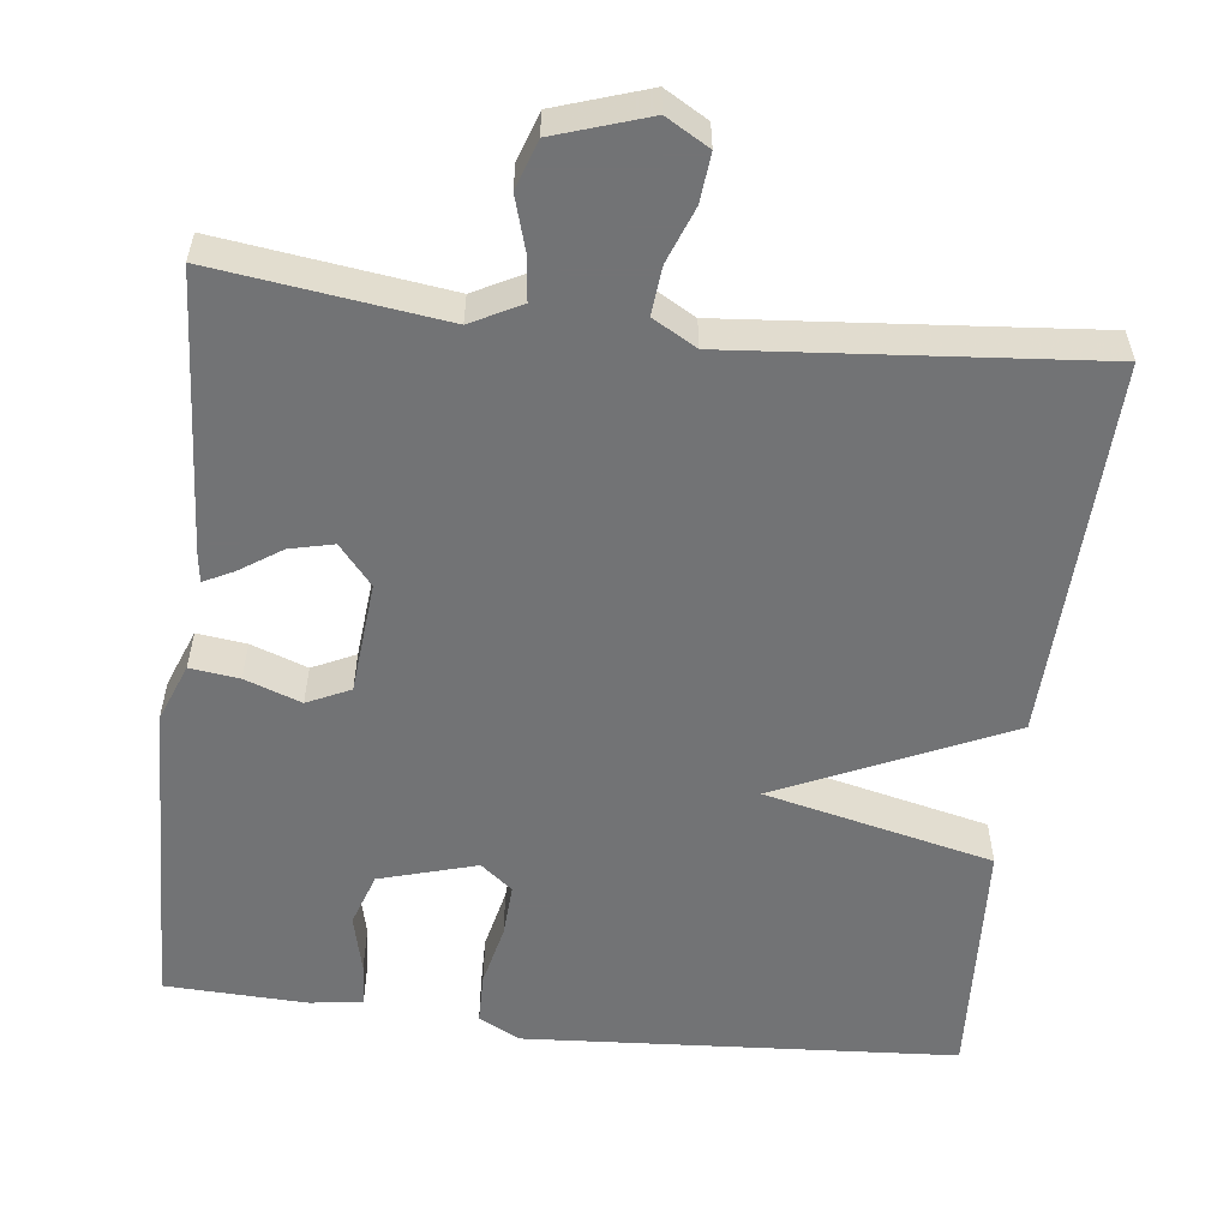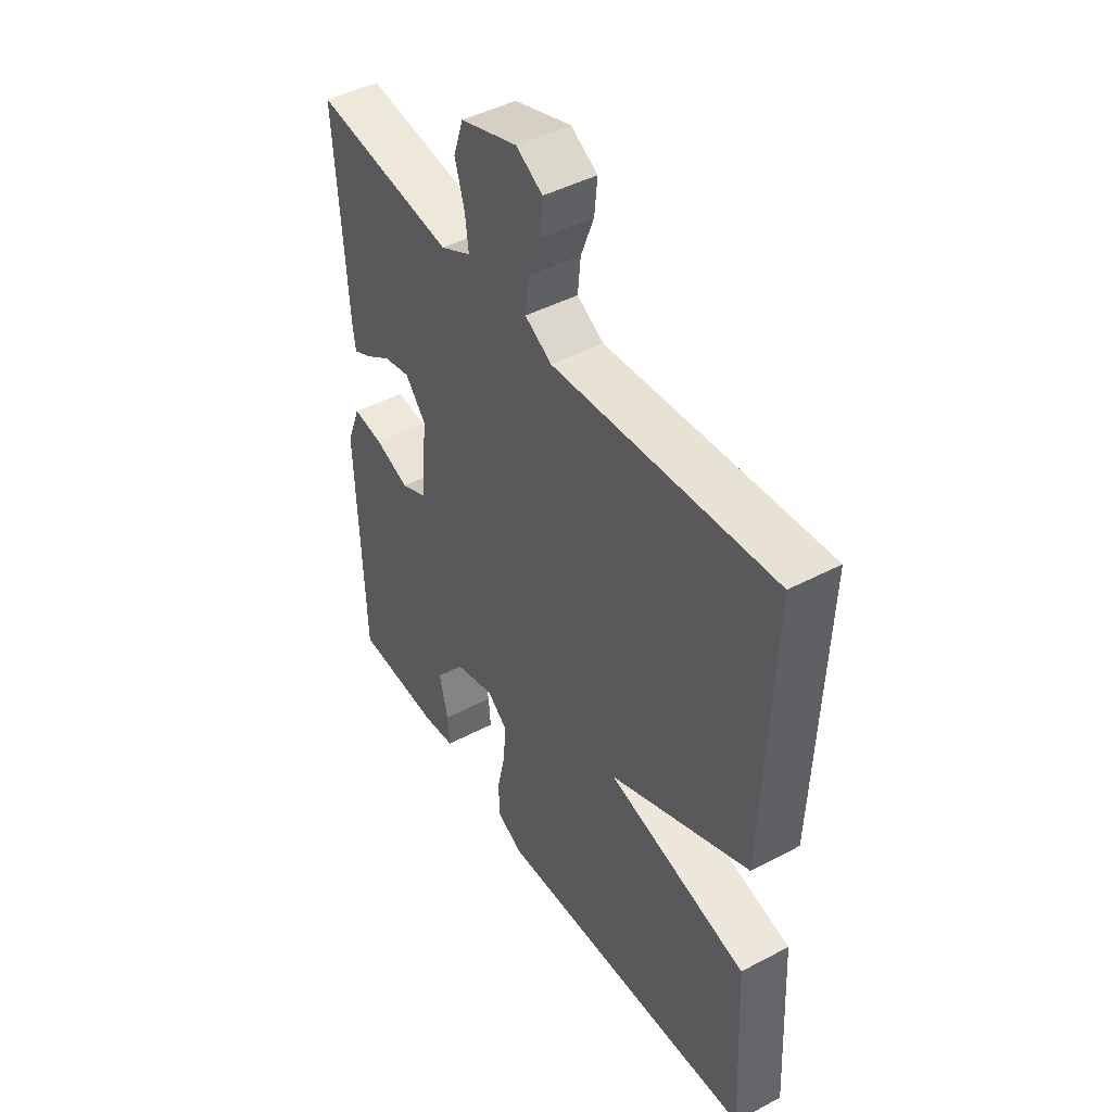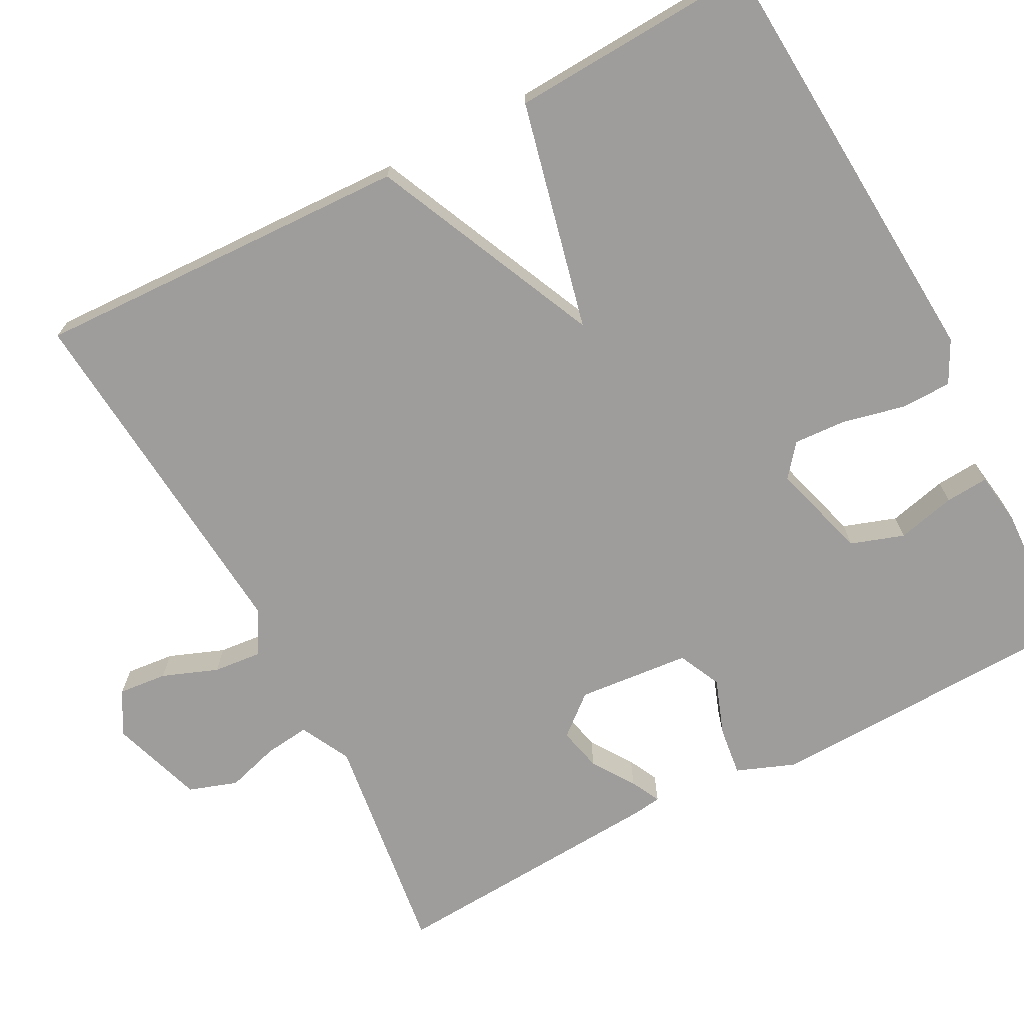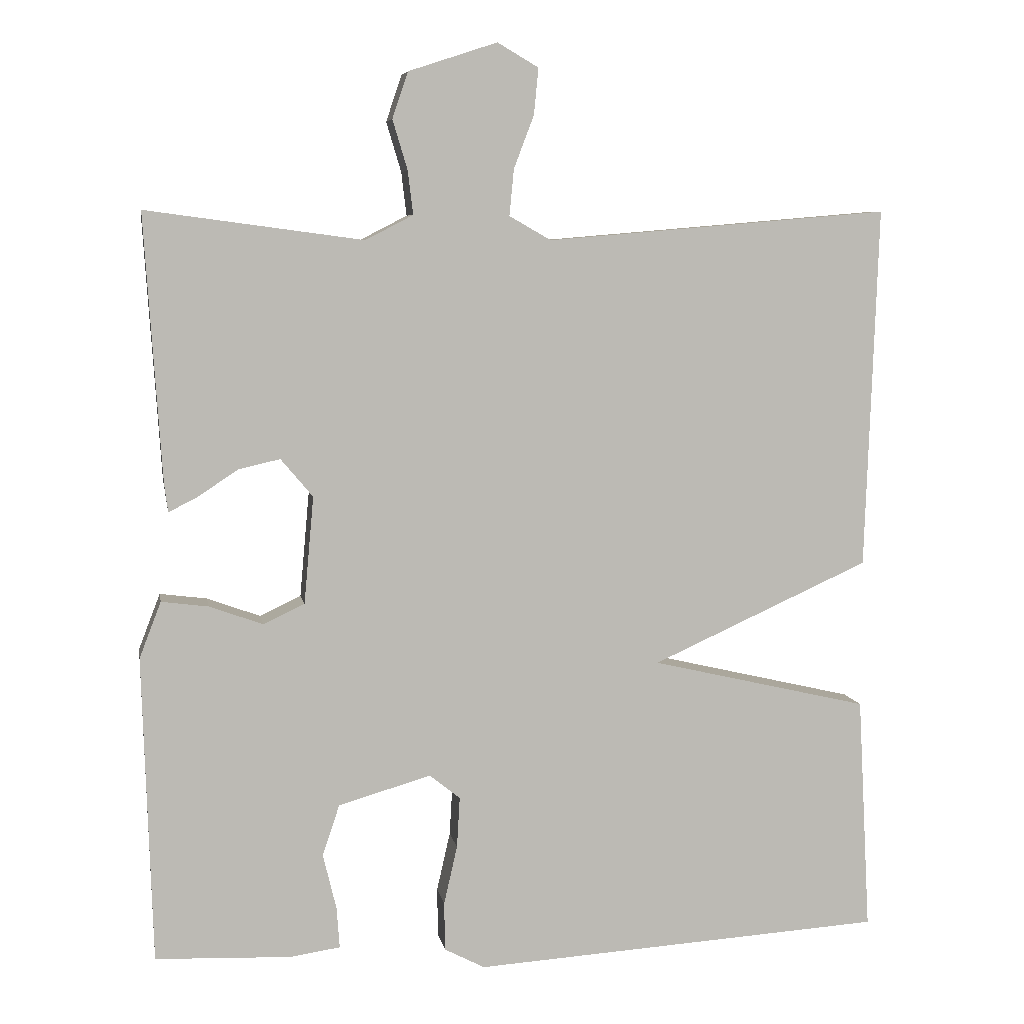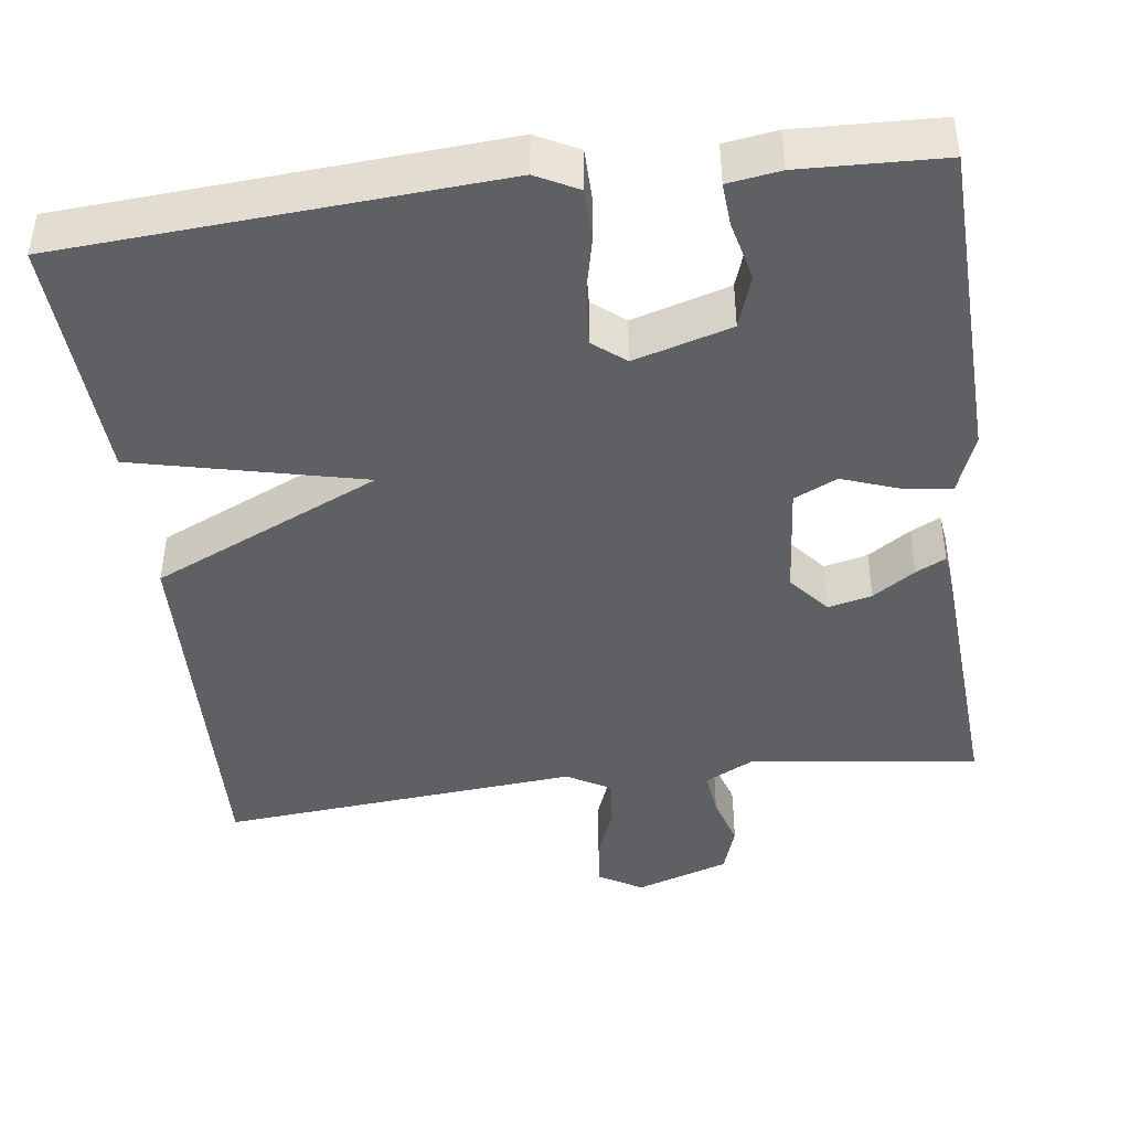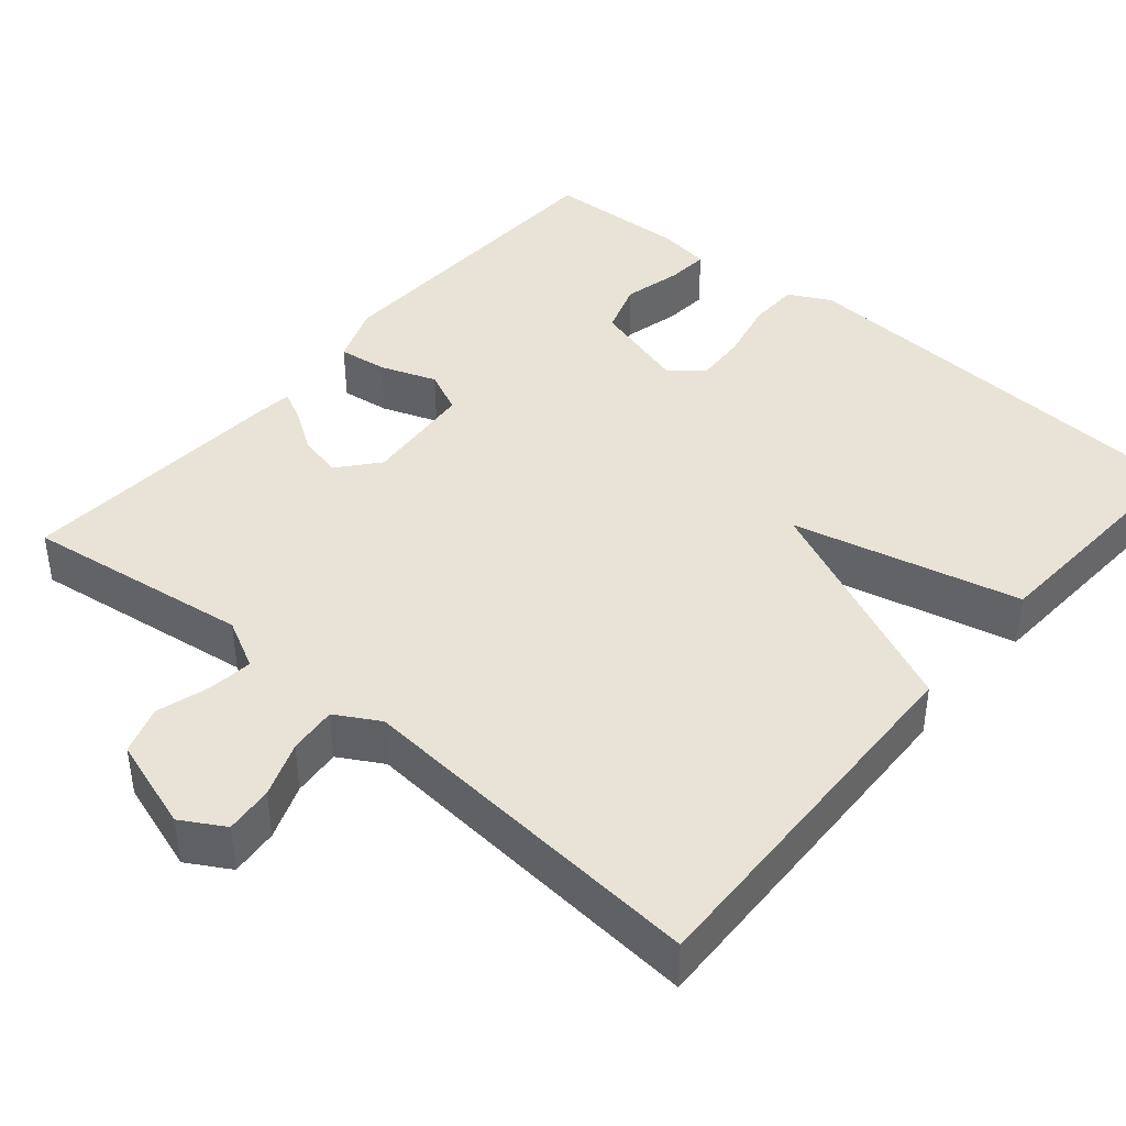
<metadata>
{"format":"obj","ext":"obj","renderer":"f3d","projection":"perspective","resolution":1024,"background":"white","views":[{"elev":-55.9,"azim":-6.7,"up":"+Y"},{"elev":45.4,"azim":58.6,"up":"+Z"},{"elev":-70.6,"azim":117.8,"up":"+Y"},{"elev":6.7,"azim":-9.8,"up":"+Z"},{"elev":-43.7,"azim":-172.5,"up":"+Y"},{"elev":41.6,"azim":40.3,"up":"+Y"}]}
</metadata>
<code>
v 0.5 0.07 -0.5
v -0.052 0.07 -0.536
v -0.106 0.07 -0.508
v -0.107 0.07 -0.443
v -0.089 0.07 -0.364
v -0.085 0.07 -0.296
v -0.126 0.07 -0.263
v -0.25 0.07 -0.299
v -0.273 0.07 -0.367
v -0.255 0.07 -0.442
v -0.251 0.07 -0.497
v -0.318 0.07 -0.507
v -0.5 0.07 -0.5
v -0.513 0.07 -0.089
v -0.484 0.07 -0.014
v -0.421 0.07 -0.022
v -0.349 0.07 -0.048
v -0.294 0.07 -0.022
v -0.281 0.07 0.122
v -0.324 0.07 0.173
v -0.38 0.07 0.16
v -0.434 0.07 0.124
v -0.472 0.07 0.105
v -0.477 0.07 0.143
v -0.5 0.07 0.5
v -0.209 0.07 0.461
v -0.145 0.07 0.494
v -0.152 0.07 0.552
v -0.172 0.07 0.619
v -0.151 0.07 0.681
v -0.032 0.07 0.72
v 0.023 0.07 0.688
v 0.017 0.07 0.626
v -0.01 0.07 0.555
v -0.016 0.07 0.493
v 0.04 0.07 0.461
v 0.5 0.07 0.5
v 0.483 0.07 0.015
v 0.191 0.07 -0.117
v 0.483 0.07 -0.185
v 0.5 0 -0.5
v -0.052 0 -0.536
v -0.106 0 -0.508
v -0.107 0 -0.443
v -0.089 0 -0.364
v -0.085 0 -0.296
v -0.126 0 -0.263
v -0.25 0 -0.299
v -0.273 0 -0.367
v -0.255 0 -0.442
v -0.251 0 -0.497
v -0.318 0 -0.507
v -0.5 0 -0.5
v -0.513 0 -0.089
v -0.484 0 -0.014
v -0.421 0 -0.022
v -0.349 0 -0.048
v -0.294 0 -0.022
v -0.281 0 0.122
v -0.324 0 0.173
v -0.38 0 0.16
v -0.434 0 0.124
v -0.472 0 0.105
v -0.477 0 0.143
v -0.5 0 0.5
v -0.209 0 0.461
v -0.145 0 0.494
v -0.152 0 0.552
v -0.172 0 0.619
v -0.151 0 0.681
v -0.032 0 0.72
v 0.023 0 0.688
v 0.017 0 0.626
v -0.01 0 0.555
v -0.016 0 0.493
v 0.04 0 0.461
v 0.5 0 0.5
v 0.483 0 0.015
v 0.191 0 -0.117
v 0.483 0 -0.185
f 3 4 5
f 2 3 5
f 1 2 5
f 40 1 5
f 39 40 5
f 36 37 38 39
f 39 5 6
f 36 39 6
f 35 36 6
f 32 33 34
f 31 32 34
f 30 31 34
f 29 30 34
f 28 29 34
f 27 28 34 35
f 35 6 7
f 27 35 7
f 26 27 7
f 24 25 26
f 23 24 26
f 22 23 26
f 21 22 26
f 20 21 26
f 19 20 26
f 26 7 8
f 19 26 8
f 18 19 8
f 15 16 17
f 14 15 17
f 13 14 17
f 12 13 17
f 11 12 17
f 9 10 11
f 9 11 17
f 8 9 17 18
f 45 44 43
f 45 43 42
f 45 42 41
f 45 41 80
f 45 80 79
f 79 78 77 76
f 46 45 79
f 46 79 76
f 46 76 75
f 74 73 72
f 74 72 71
f 74 71 70
f 74 70 69
f 74 69 68
f 75 74 68 67
f 47 46 75
f 47 75 67
f 47 67 66
f 66 65 64
f 66 64 63
f 66 63 62
f 66 62 61
f 66 61 60
f 66 60 59
f 48 47 66
f 48 66 59
f 48 59 58
f 57 56 55
f 57 55 54
f 57 54 53
f 57 53 52
f 57 52 51
f 51 50 49
f 57 51 49
f 58 57 49 48
f 1 41 42 2
f 2 42 43 3
f 3 43 44 4
f 4 44 45 5
f 5 45 46 6
f 6 46 47 7
f 7 47 48 8
f 8 48 49 9
f 9 49 50 10
f 10 50 51 11
f 11 51 52 12
f 12 52 53 13
f 13 53 54 14
f 14 54 55 15
f 15 55 56 16
f 16 56 57 17
f 17 57 58 18
f 18 58 59 19
f 19 59 60 20
f 20 60 61 21
f 21 61 62 22
f 22 62 63 23
f 23 63 64 24
f 24 64 65 25
f 25 65 66 26
f 26 66 67 27
f 27 67 68 28
f 28 68 69 29
f 29 69 70 30
f 30 70 71 31
f 31 71 72 32
f 32 72 73 33
f 33 73 74 34
f 34 74 75 35
f 35 75 76 36
f 36 76 77 37
f 37 77 78 38
f 38 78 79 39
f 39 79 80 40
f 40 80 41 1

</code>
